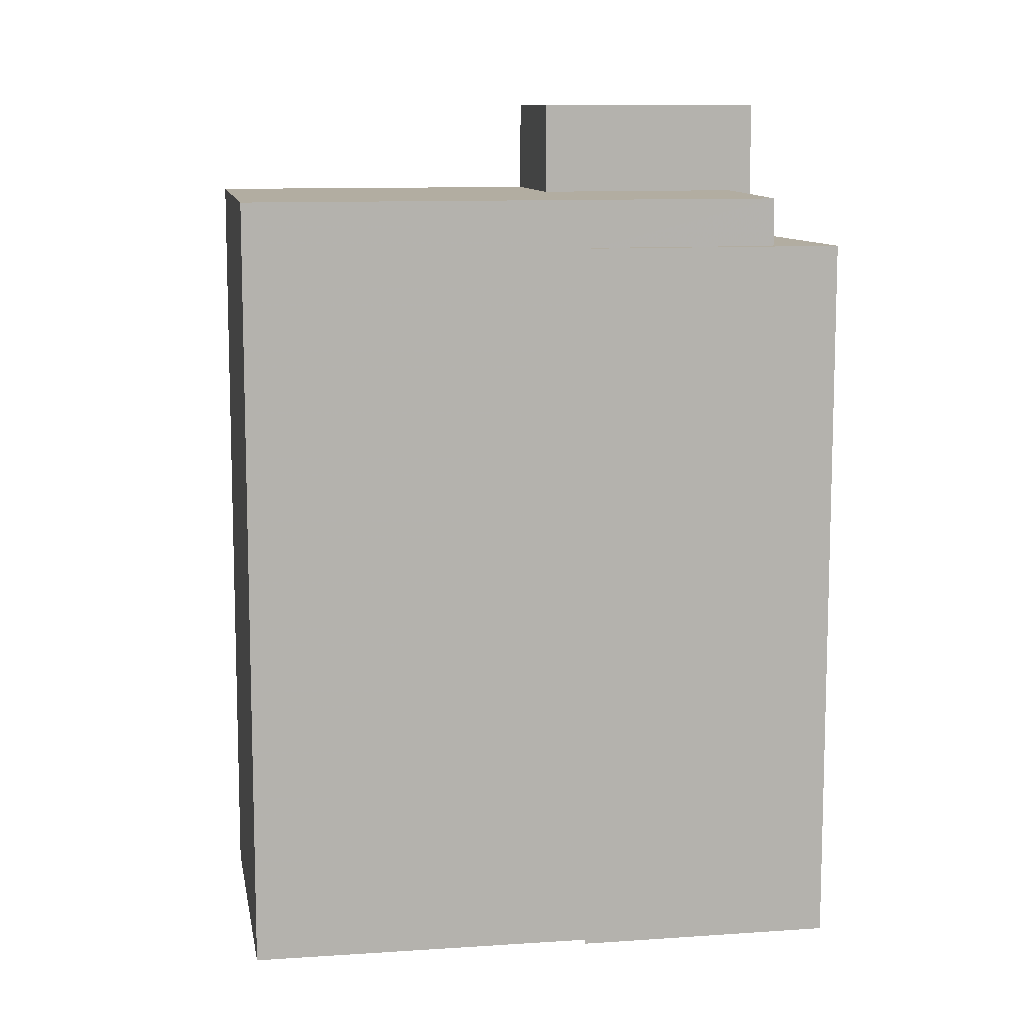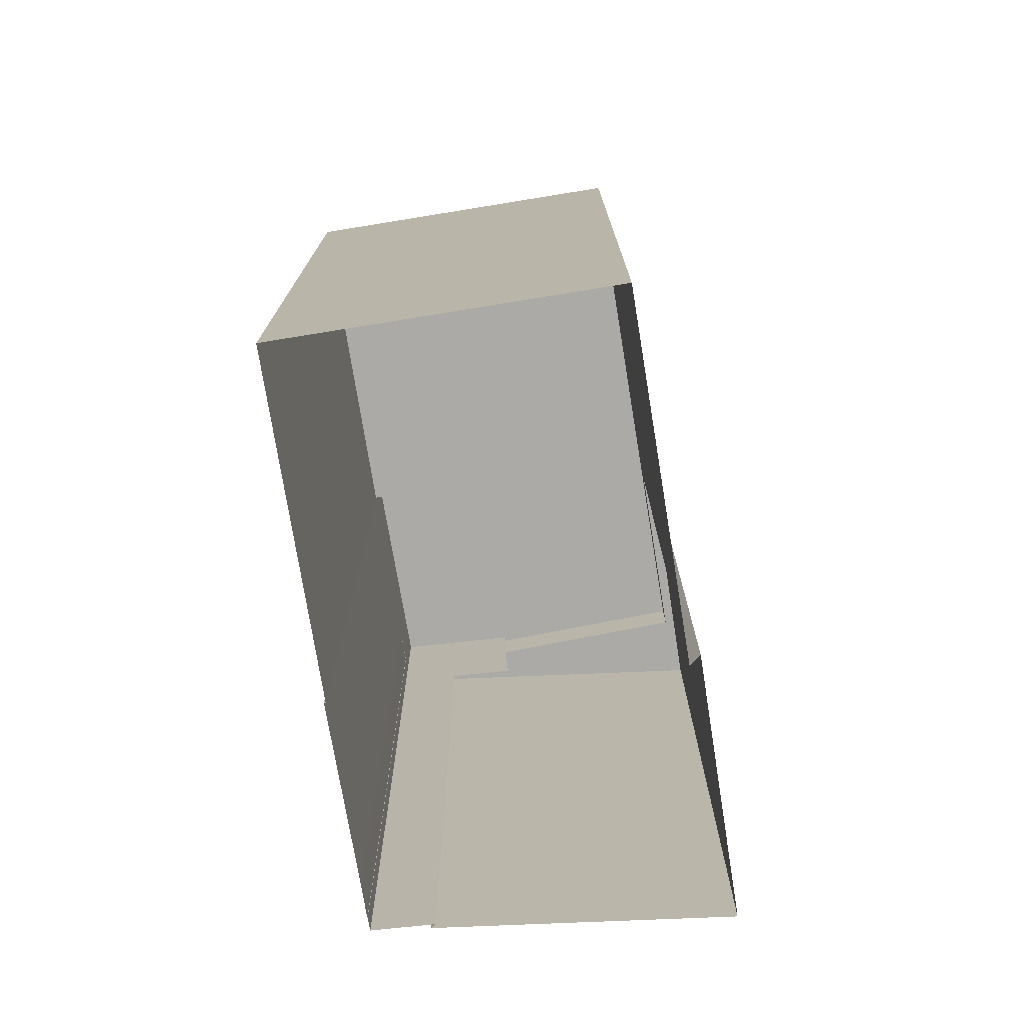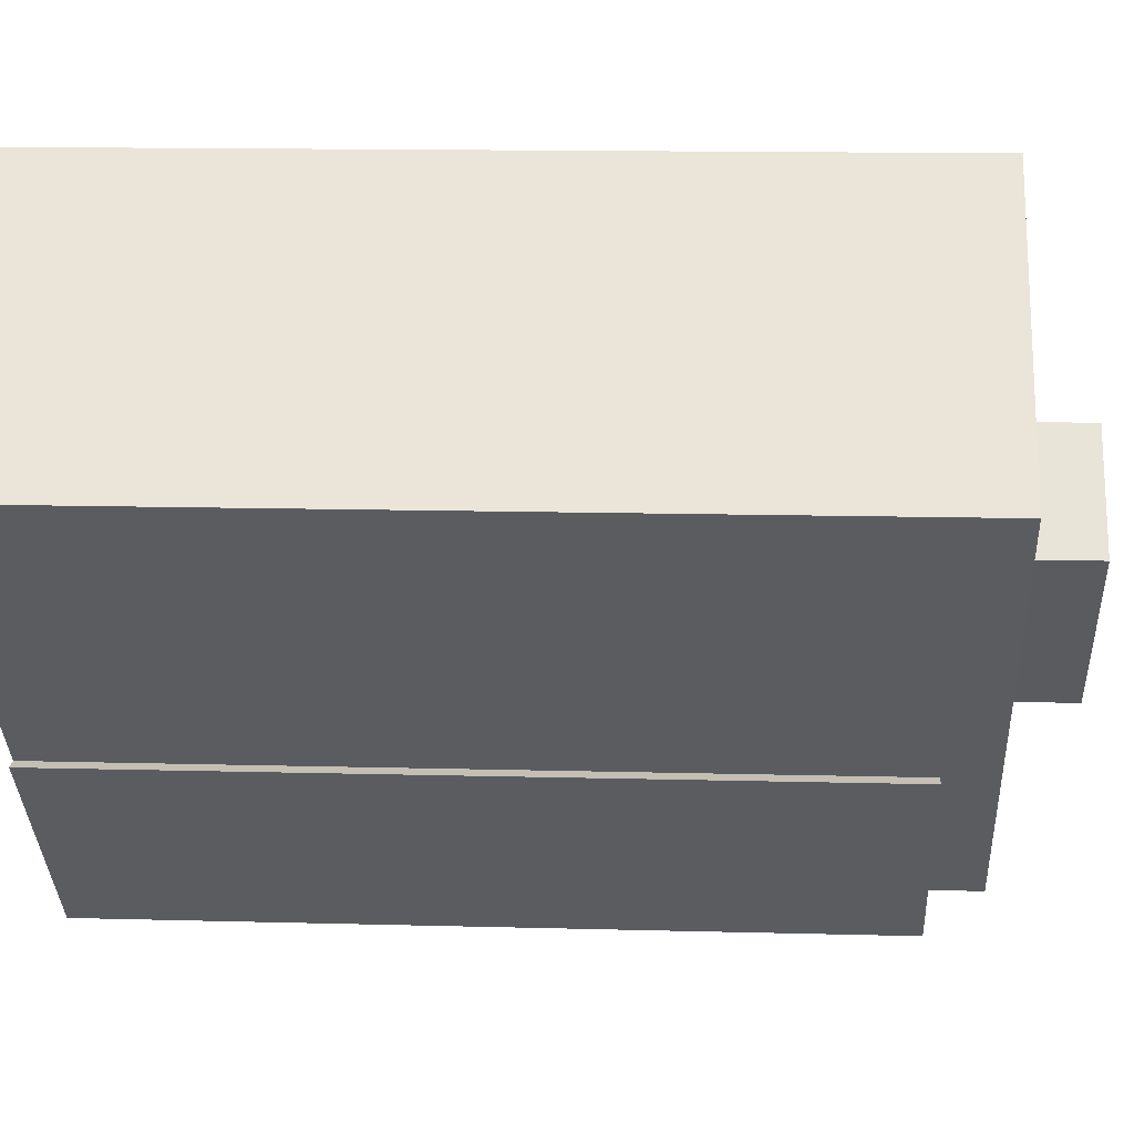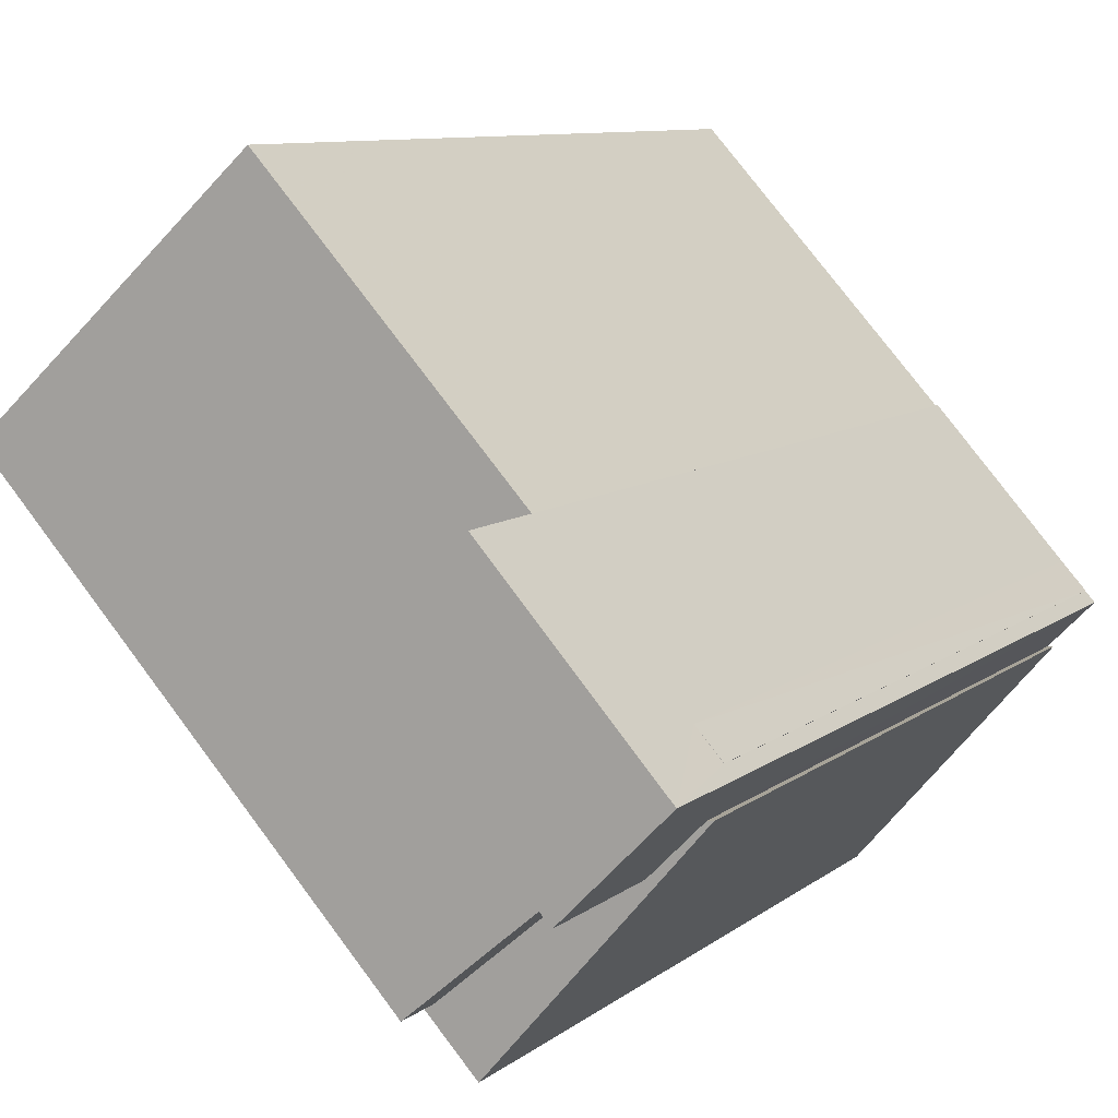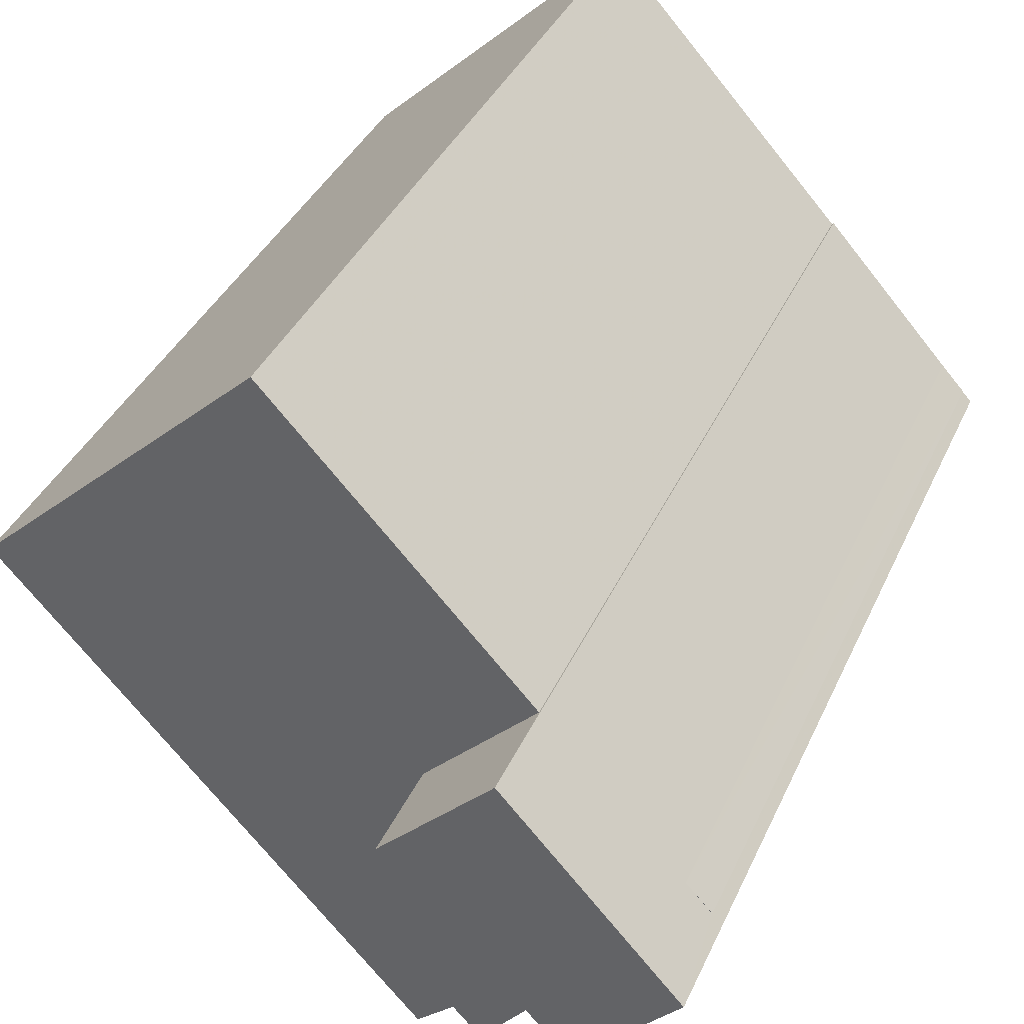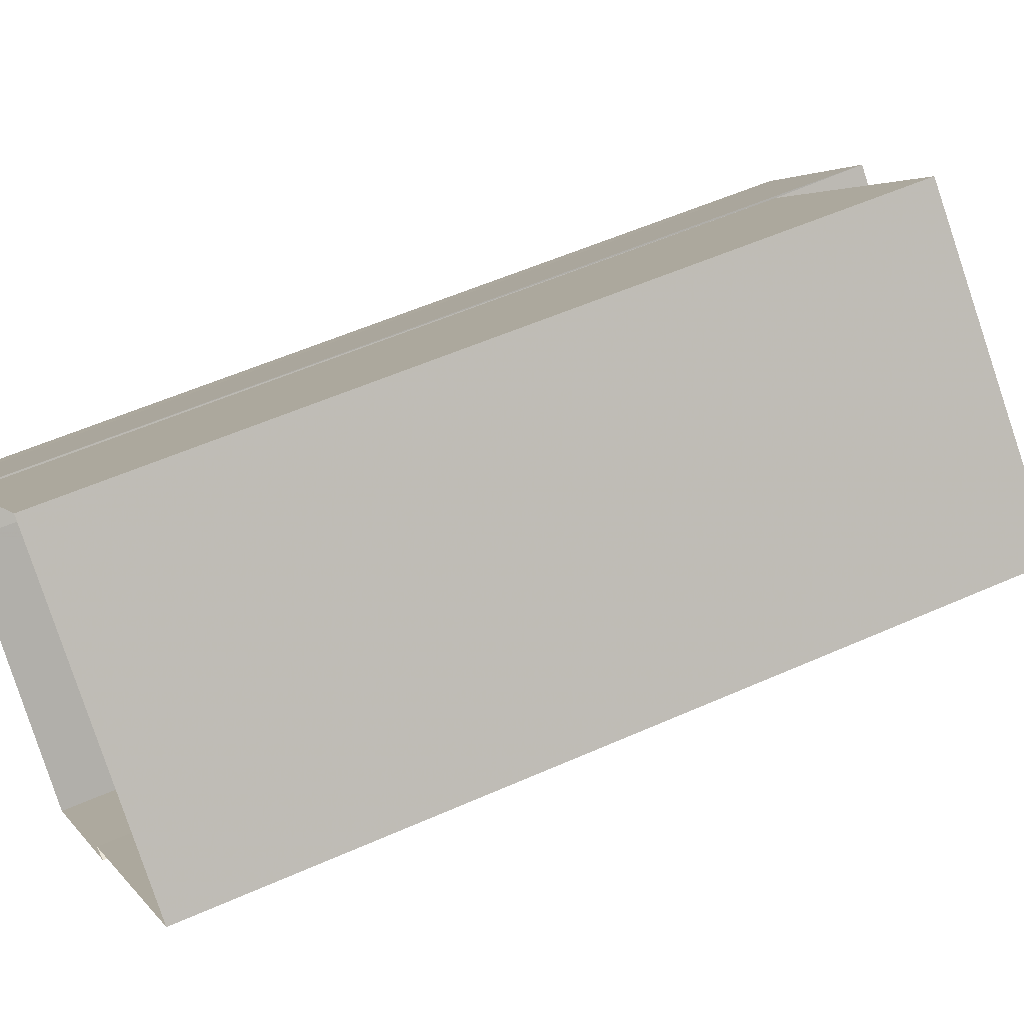
<metadata>
{"format":"obj","ext":"obj","renderer":"f3d","projection":"perspective","resolution":1024,"background":"white","views":[{"elev":10.5,"azim":-57.2,"up":"+Z"},{"elev":-75.8,"azim":-128.3,"up":"+Z"},{"elev":13.5,"azim":-86.5,"up":"+Y"},{"elev":9.0,"azim":27.5,"up":"+Y"},{"elev":36.3,"azim":21.7,"up":"+Y"},{"elev":53.8,"azim":-115.5,"up":"+Y"}]}
</metadata>
<code>
v 1.279e+04 -1.569e+04 20.13
v 1.279e+04 -1.569e+04 20.13
v 1.279e+04 -1.569e+04 20.13
v 1.278e+04 -1.568e+04 20.13
v 1.279e+04 -1.568e+04 20.13
v 1.279e+04 -1.569e+04 20.13
v 1.279e+04 -1.569e+04 20.13
v 1.279e+04 -1.569e+04 20.13
v 1.279e+04 -1.569e+04 20.13
v 1.279e+04 -1.569e+04 20.13
v 1.279e+04 -1.569e+04 20.13
v 1.279e+04 -1.569e+04 20.13
v 1.279e+04 -1.569e+04 20.13
v 1.279e+04 -1.569e+04 33.35
v 1.279e+04 -1.569e+04 33.35
v 1.279e+04 -1.569e+04 33.35
v 1.279e+04 -1.569e+04 33.35
v 1.279e+04 -1.569e+04 33.35
v 1.279e+04 -1.569e+04 33.35
v 1.279e+04 -1.569e+04 33.35
v 1.279e+04 -1.569e+04 33.35
v 1.279e+04 -1.569e+04 35.88
v 1.279e+04 -1.569e+04 35.88
v 1.279e+04 -1.569e+04 35.88
v 1.279e+04 -1.569e+04 35.88
v 1.279e+04 -1.569e+04 34.22
v 1.279e+04 -1.569e+04 34.22
v 1.279e+04 -1.569e+04 34.22
v 1.279e+04 -1.569e+04 34.22
v 1.279e+04 -1.569e+04 34.22
v 1.279e+04 -1.569e+04 34.22
v 1.278e+04 -1.568e+04 34.22
v 1.279e+04 -1.568e+04 34.22
v 1.279e+04 -1.569e+04 34.22
f 1 2 3
f 1 4 5
f 6 7 3
f 7 8 9
f 4 1 10
f 10 11 12
f 13 11 9
f 3 9 1
f 7 9 3
f 9 10 1
f 9 11 10
f 14 15 16
f 14 16 17
f 17 18 19
f 19 18 20
f 16 21 18
f 16 18 17
f 22 23 24
f 25 22 24
f 26 27 28
f 29 30 31
f 29 31 32
f 31 33 32
f 31 34 33
f 13 17 11
f 13 14 17
f 19 12 11
f 17 19 11
f 20 12 19
f 20 10 12
f 15 14 13
f 9 15 13
f 25 15 22
f 22 15 8
f 25 16 15
f 8 15 9
f 31 24 34
f 1 34 2
f 2 34 23
f 34 24 23
f 8 7 27
f 27 22 8
f 22 26 23
f 2 26 3
f 23 26 2
f 22 27 26
f 21 16 30
f 16 25 30
f 30 24 31
f 30 25 24
f 7 6 28
f 27 7 28
f 18 29 20
f 10 20 4
f 4 20 32
f 20 29 32
f 32 5 4
f 32 33 5
f 26 28 6
f 3 26 6
f 1 5 33
f 34 1 33
f 21 30 29
f 18 21 29

</code>
